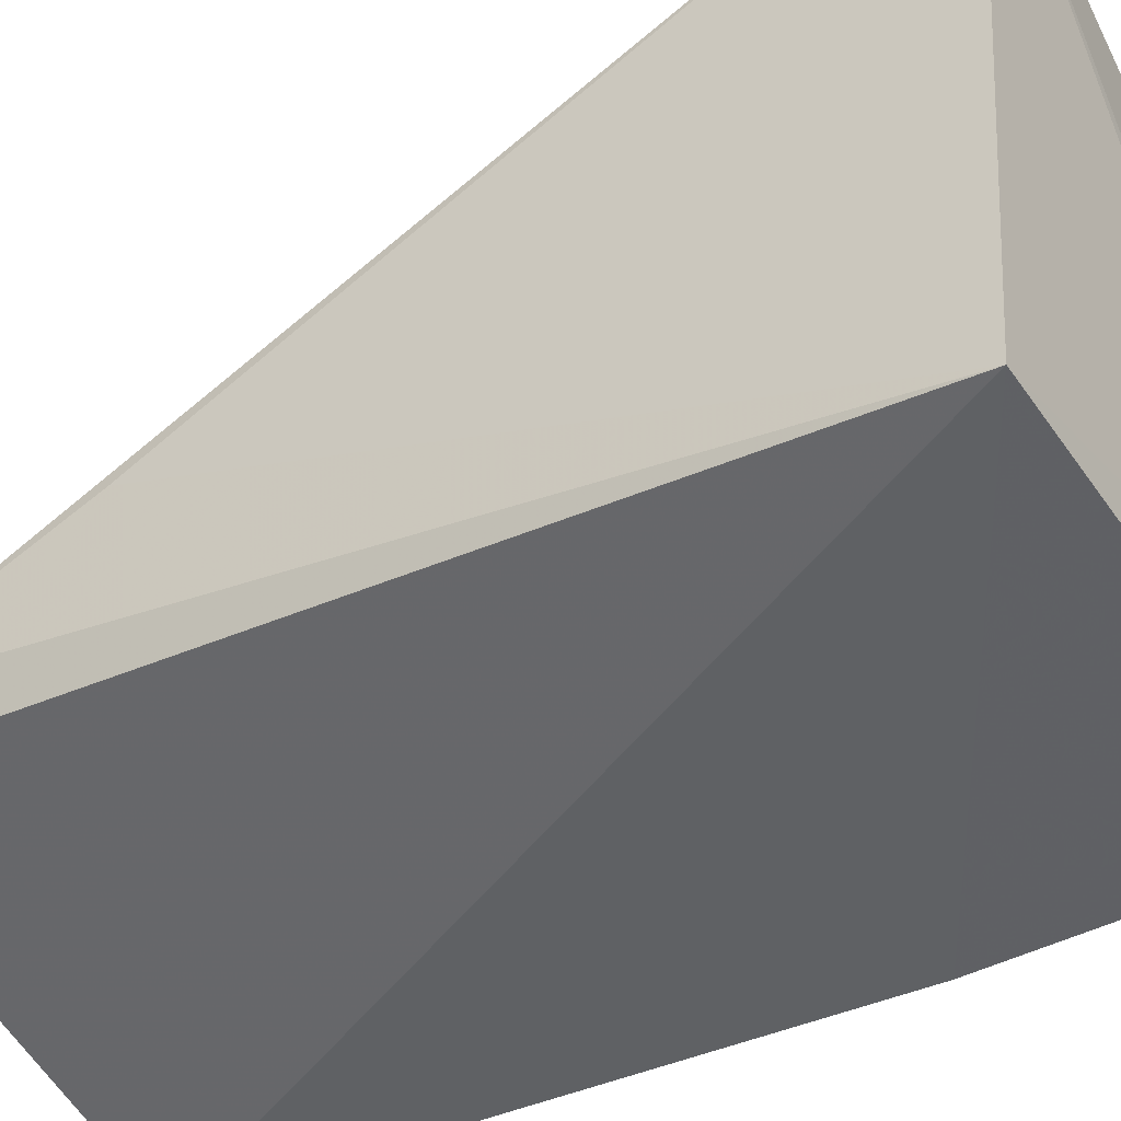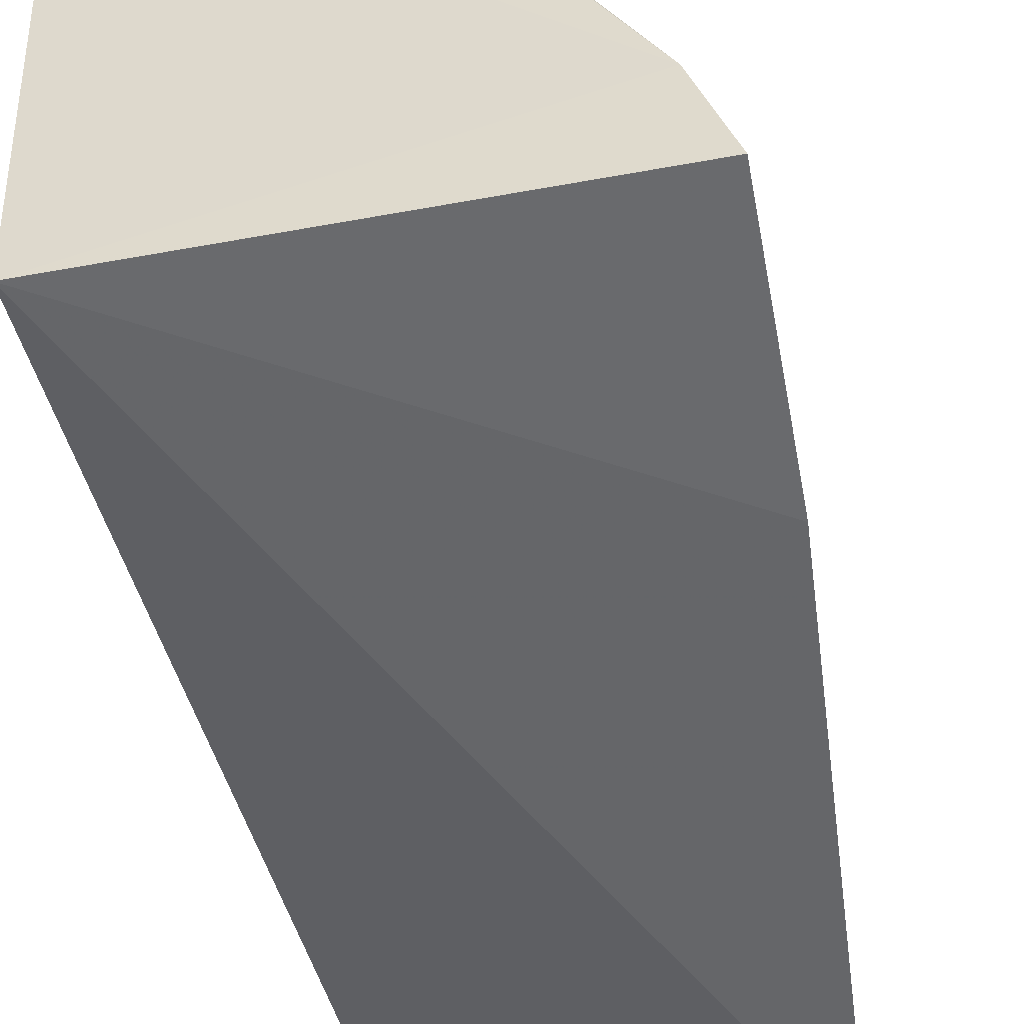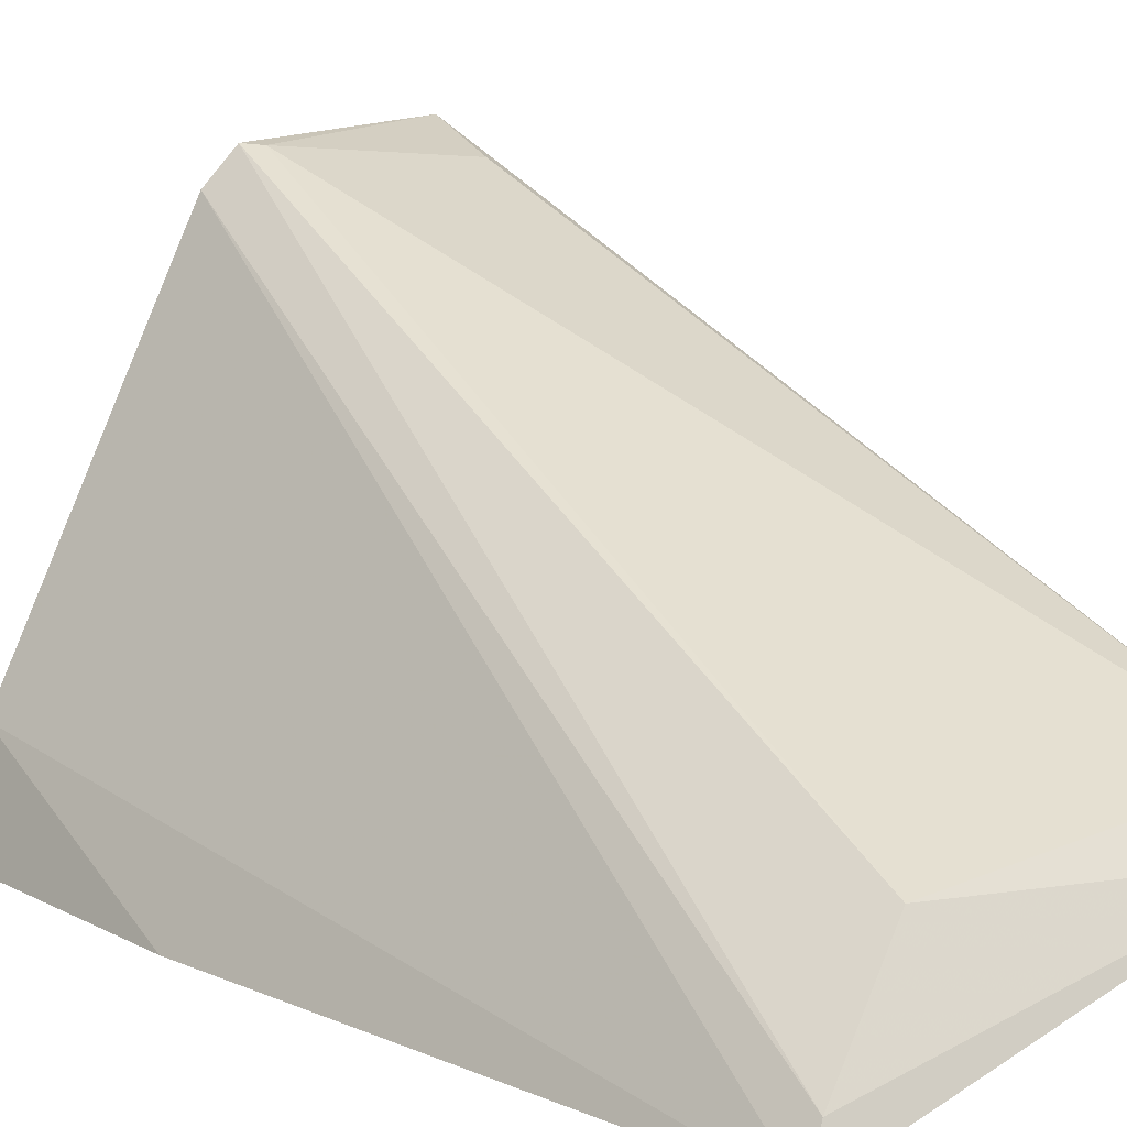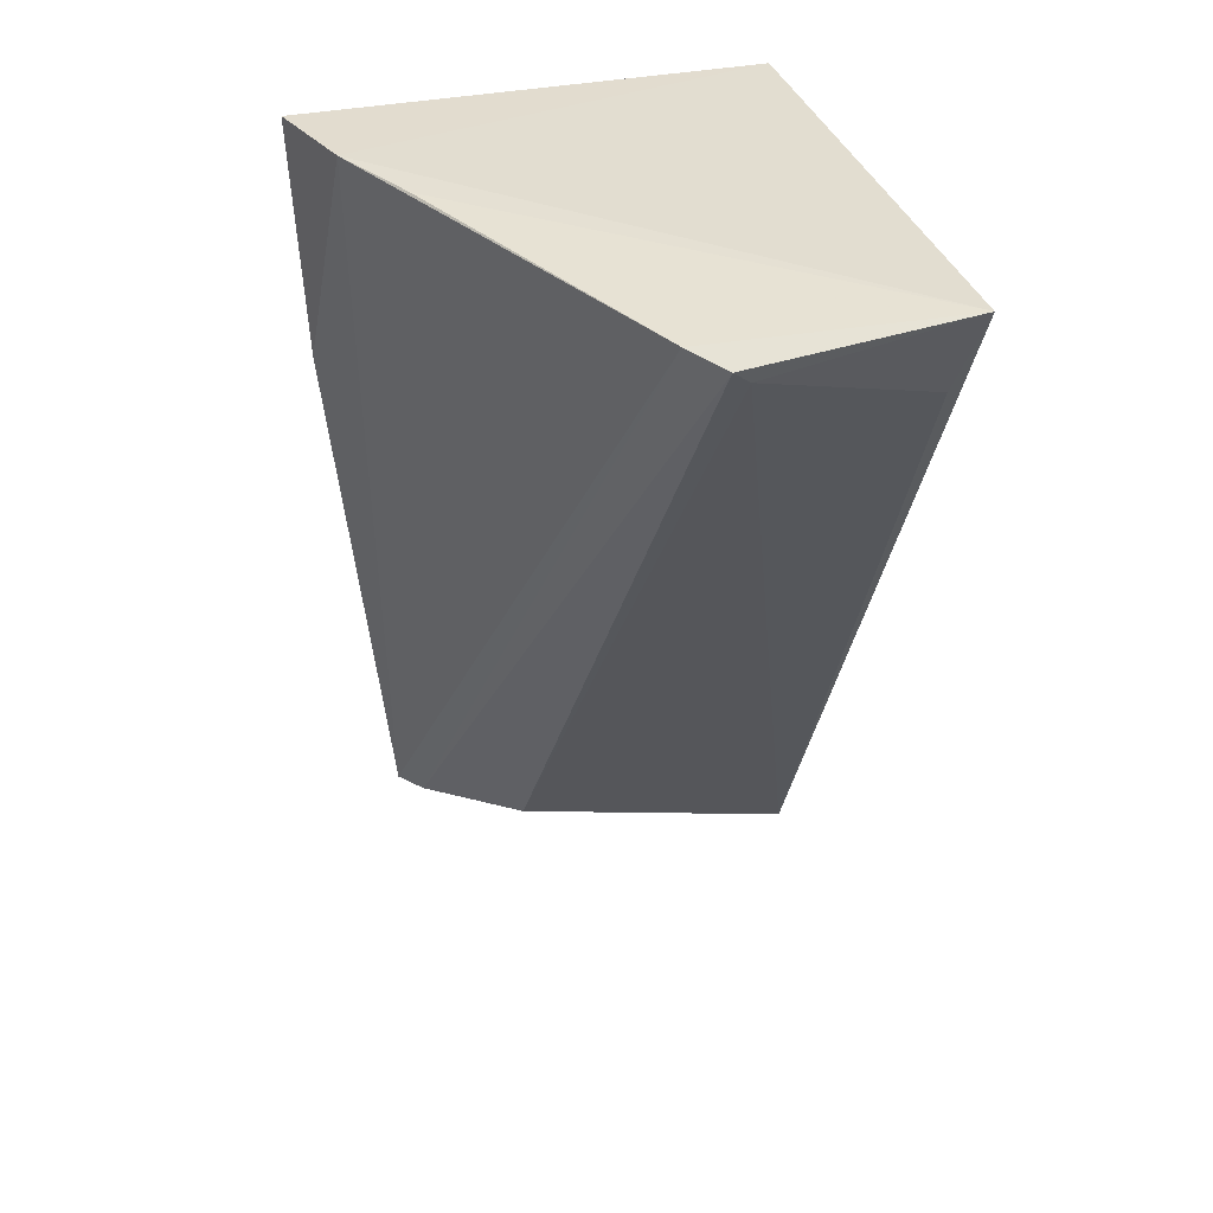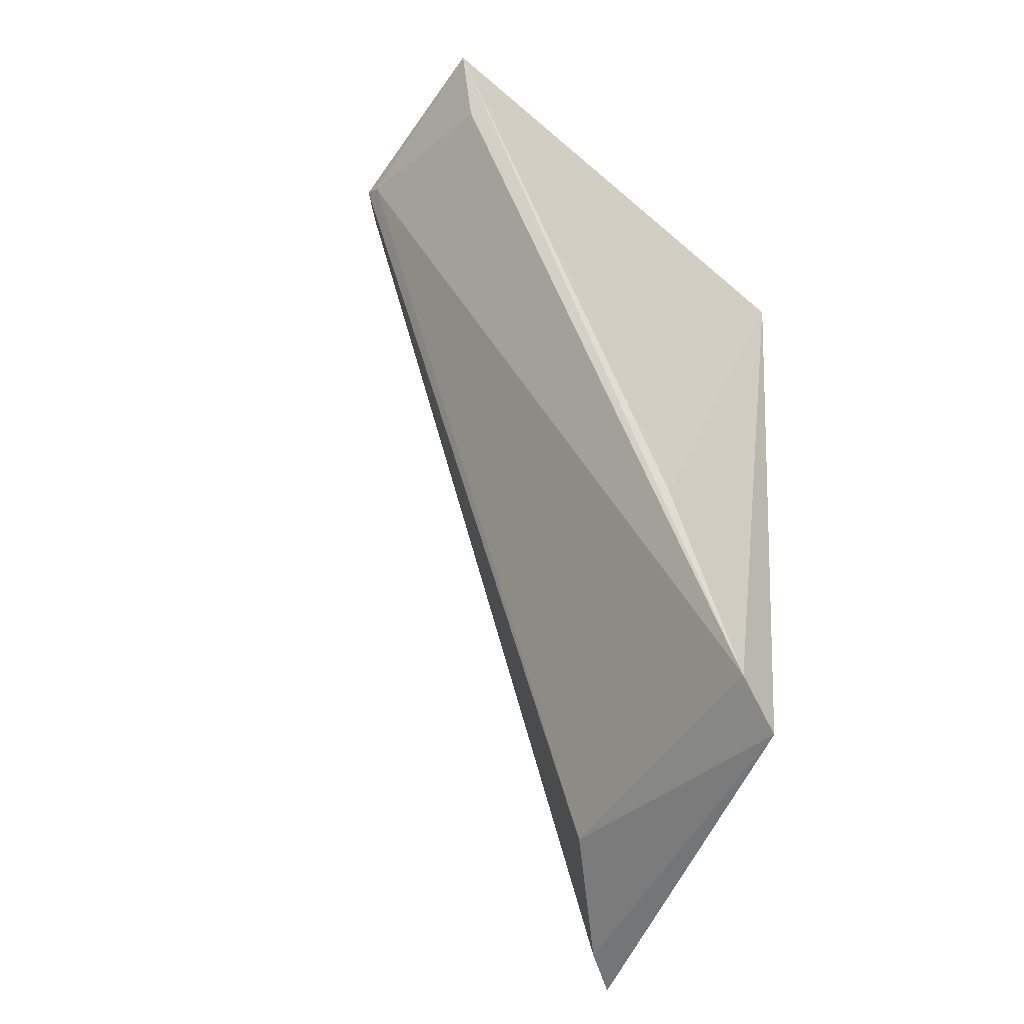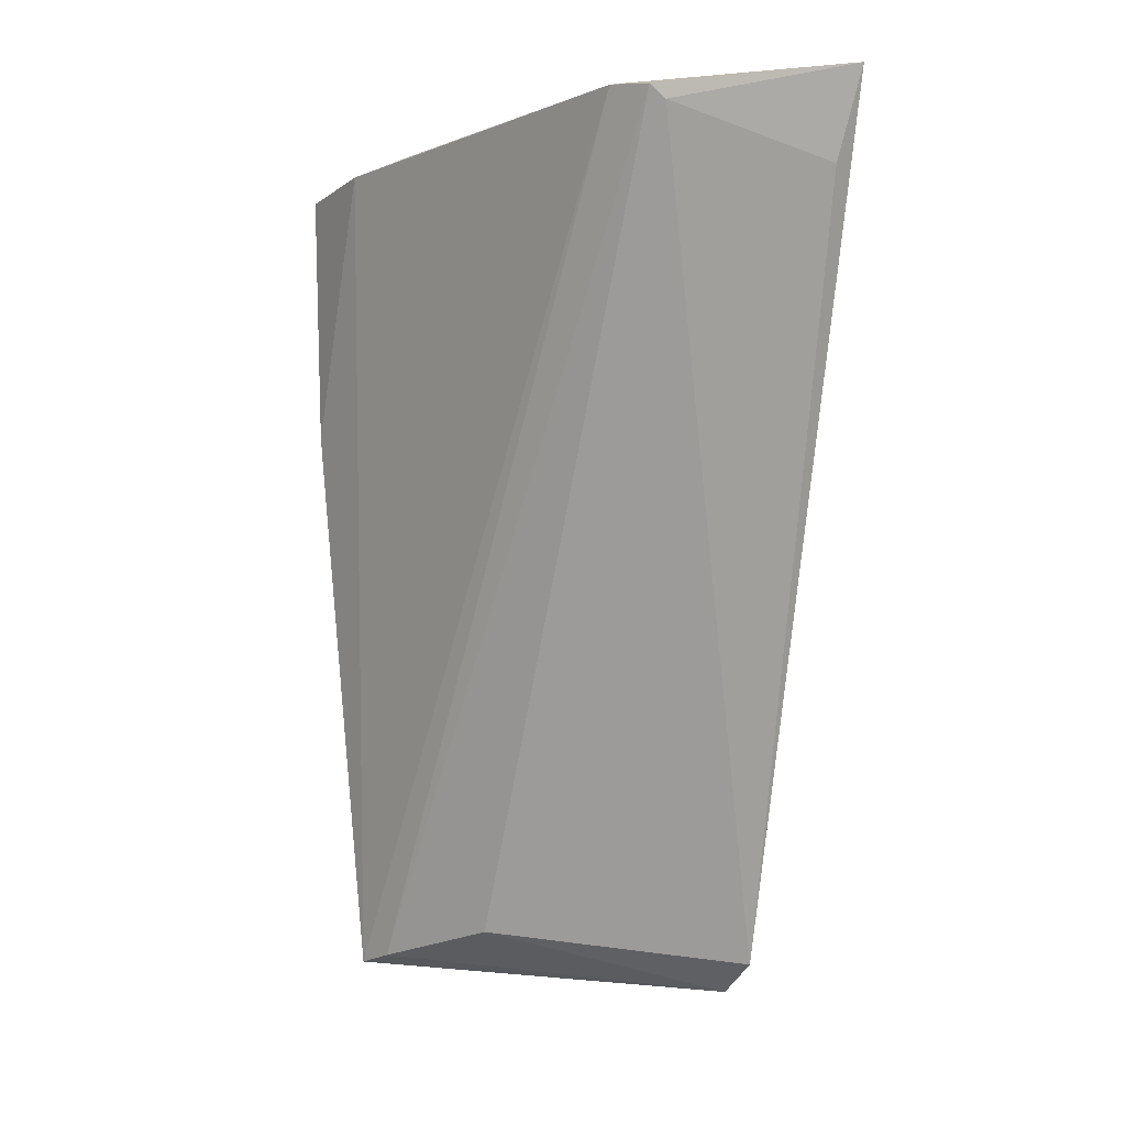
<metadata>
{"format":"obj","ext":"obj","renderer":"f3d","projection":"perspective","resolution":1024,"background":"white","views":[{"elev":-42.3,"azim":122.4,"up":"+Z"},{"elev":-51.8,"azim":-167.3,"up":"+Z"},{"elev":10.3,"azim":-38.3,"up":"+Z"},{"elev":39.7,"azim":-15.5,"up":"+Y"},{"elev":-54.8,"azim":50.2,"up":"+Y"},{"elev":-3.9,"azim":-11.9,"up":"+Y"}]}
</metadata>
<code>
v 0.00153 0.004762 0.07855
v 0.0009298 -0.05992 0.05201
v 0.0008156 0.001984 0.04132
v -0.03259 0.001995 0.03995
v -0.02648 -0.05966 0.0415
v -0.03016 0.002606 0.04726
v 0.00125 -0.04351 0.05768
v -0.01348 0.002661 0.0775
v -0.0001094 -0.06245 0.04848
v -0.02807 -0.06046 0.03876
v -0.01971 -0.05726 0.0487
v 0.0002064 -0.001884 0.07642
v -0.01568 0.003152 0.075
v -0.03192 -0.0175 0.03927
v -0.0123 0.001691 0.07738
v -0.02676 0.002869 0.05348
f 6 1 3
f 6 3 4
f 7 1 2
f 7 2 3
f 7 3 1
f 9 3 2
f 10 9 5
f 10 3 9
f 11 8 5
f 11 9 2
f 11 5 9
f 12 2 1
f 13 8 1
f 13 6 10
f 13 10 5
f 13 5 8
f 14 4 3
f 14 3 10
f 14 10 6
f 14 6 4
f 15 11 2
f 15 8 11
f 15 2 12
f 15 12 1
f 15 1 8
f 16 13 1
f 16 1 6
f 16 6 13

</code>
